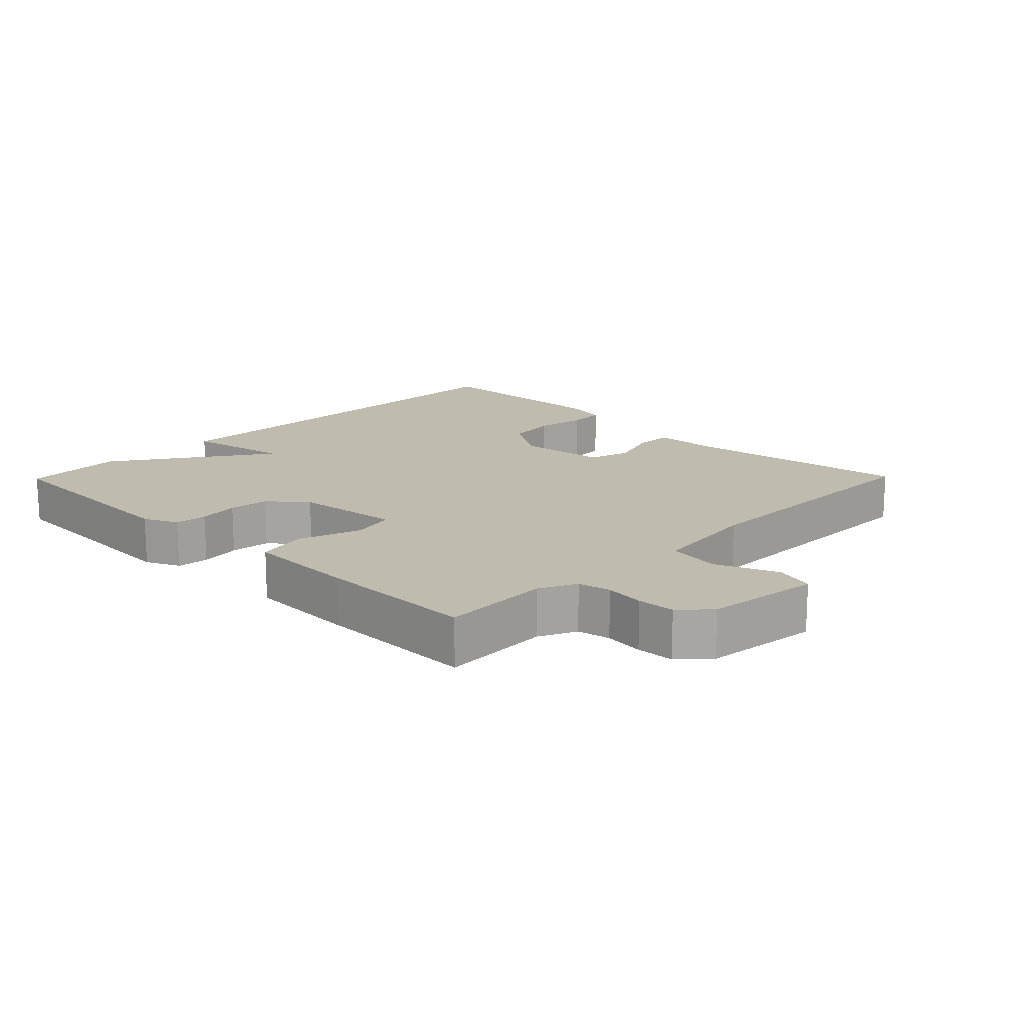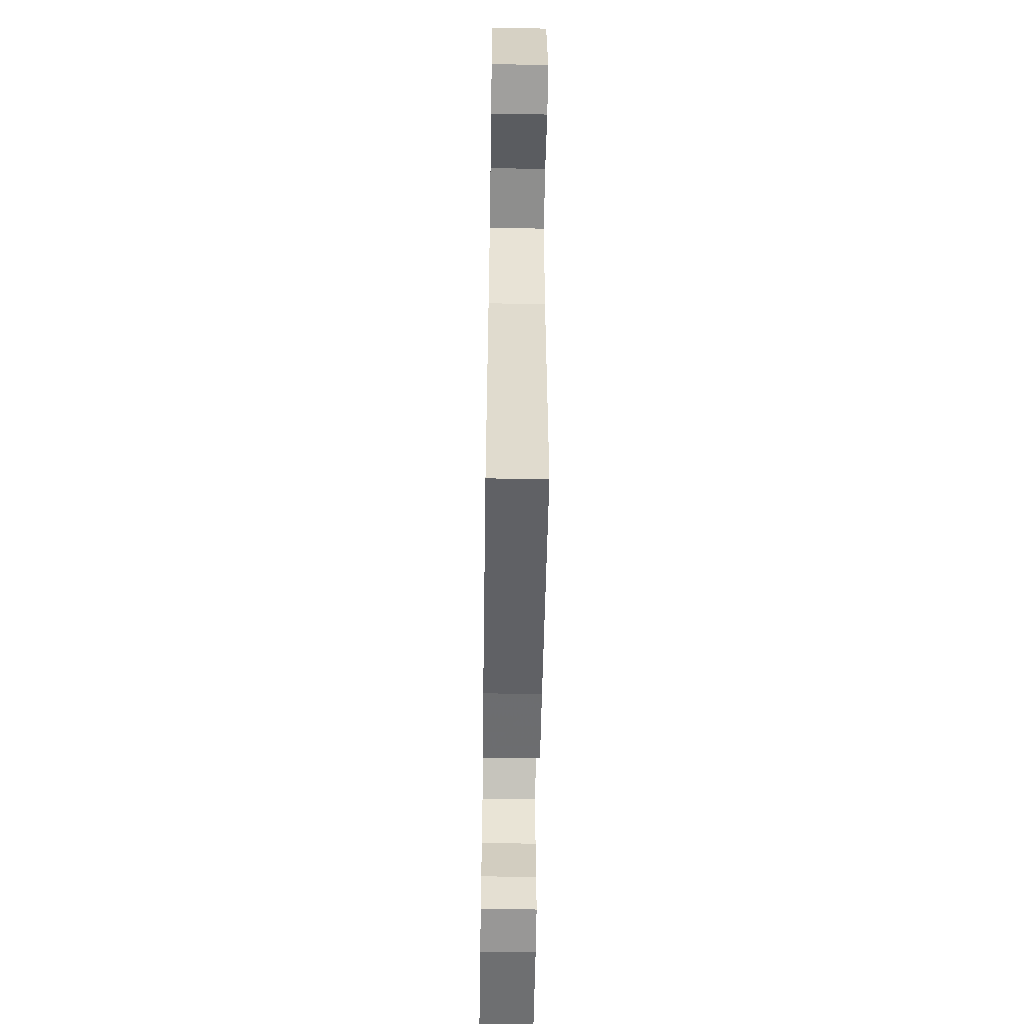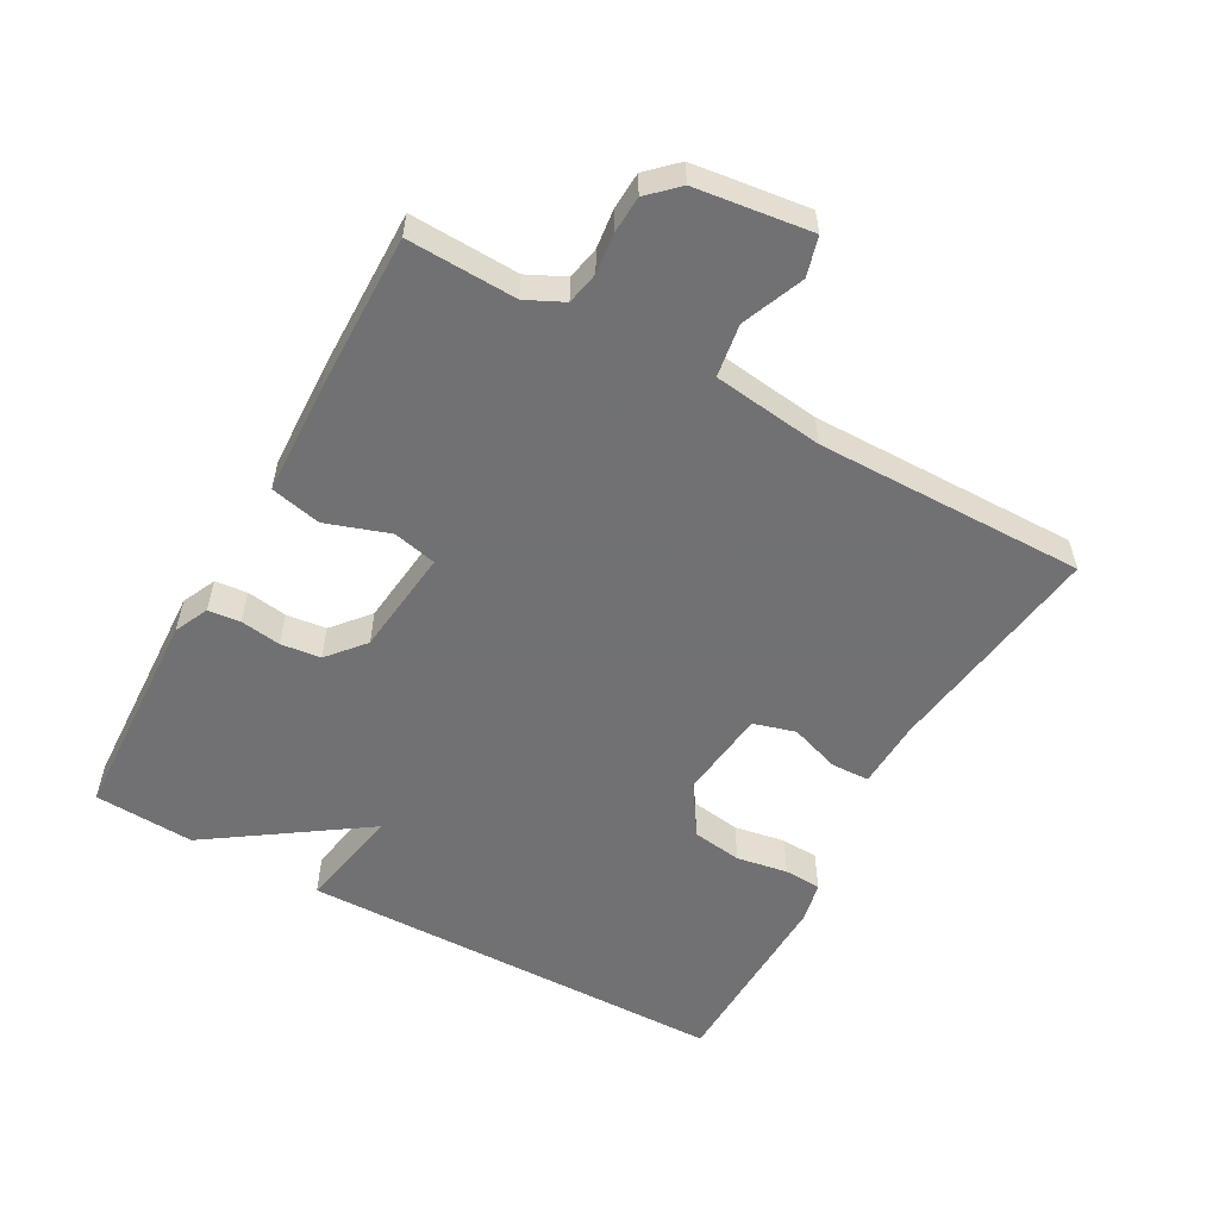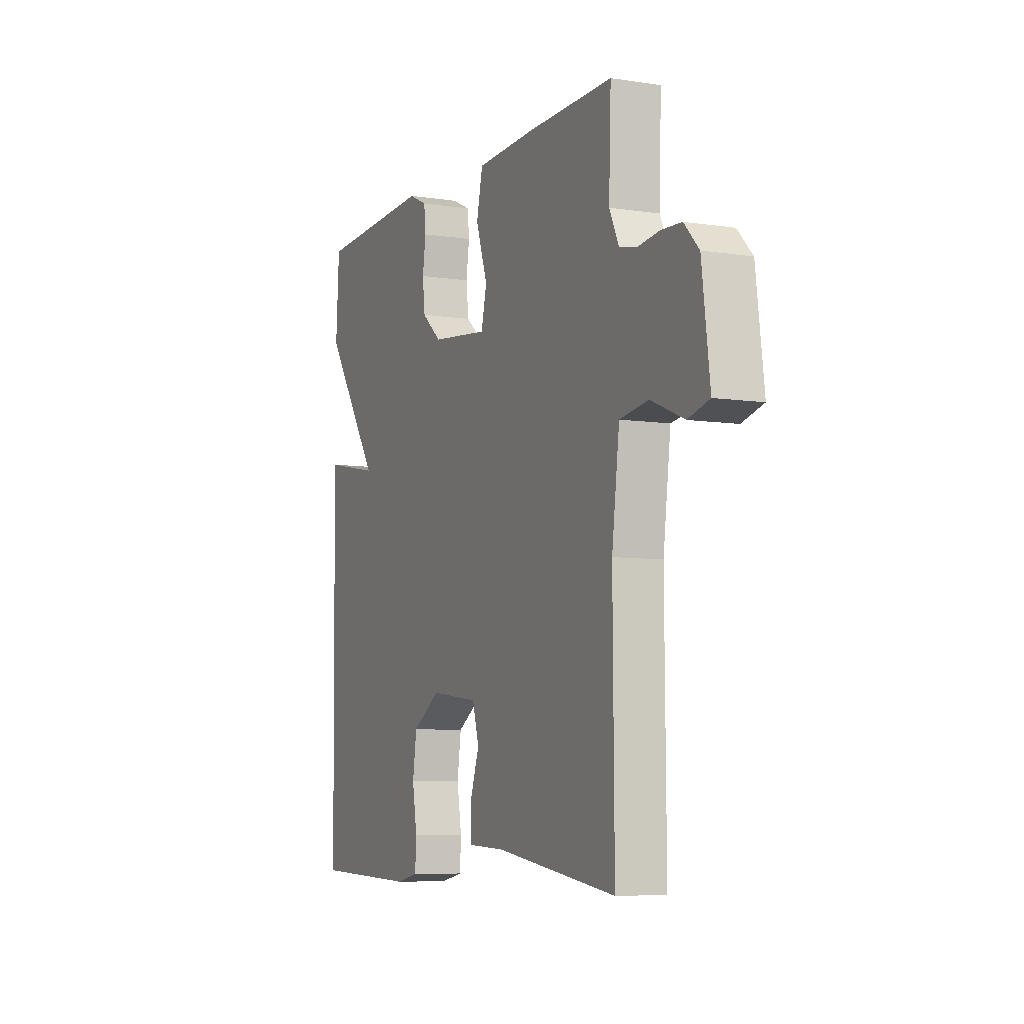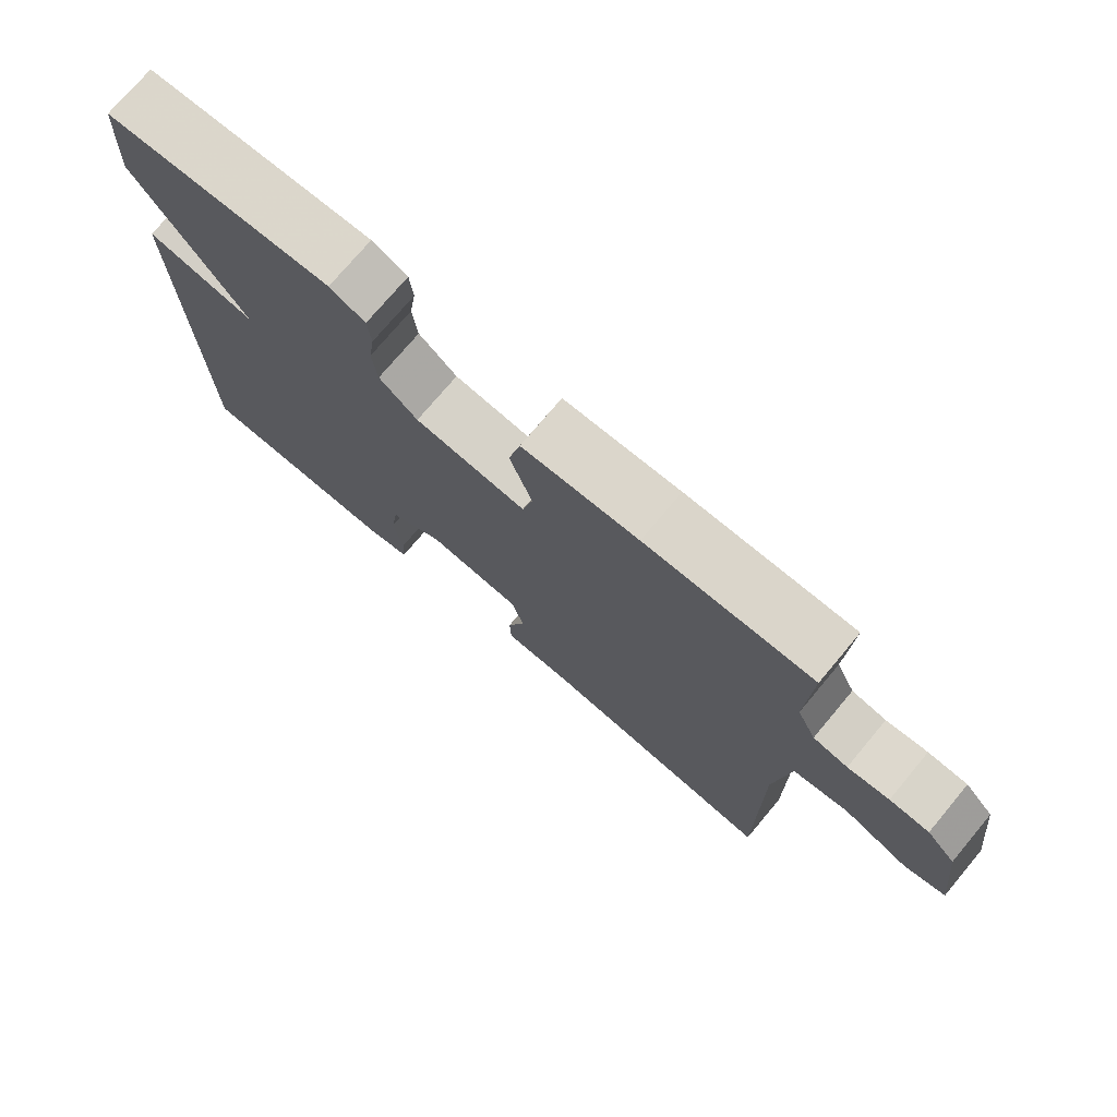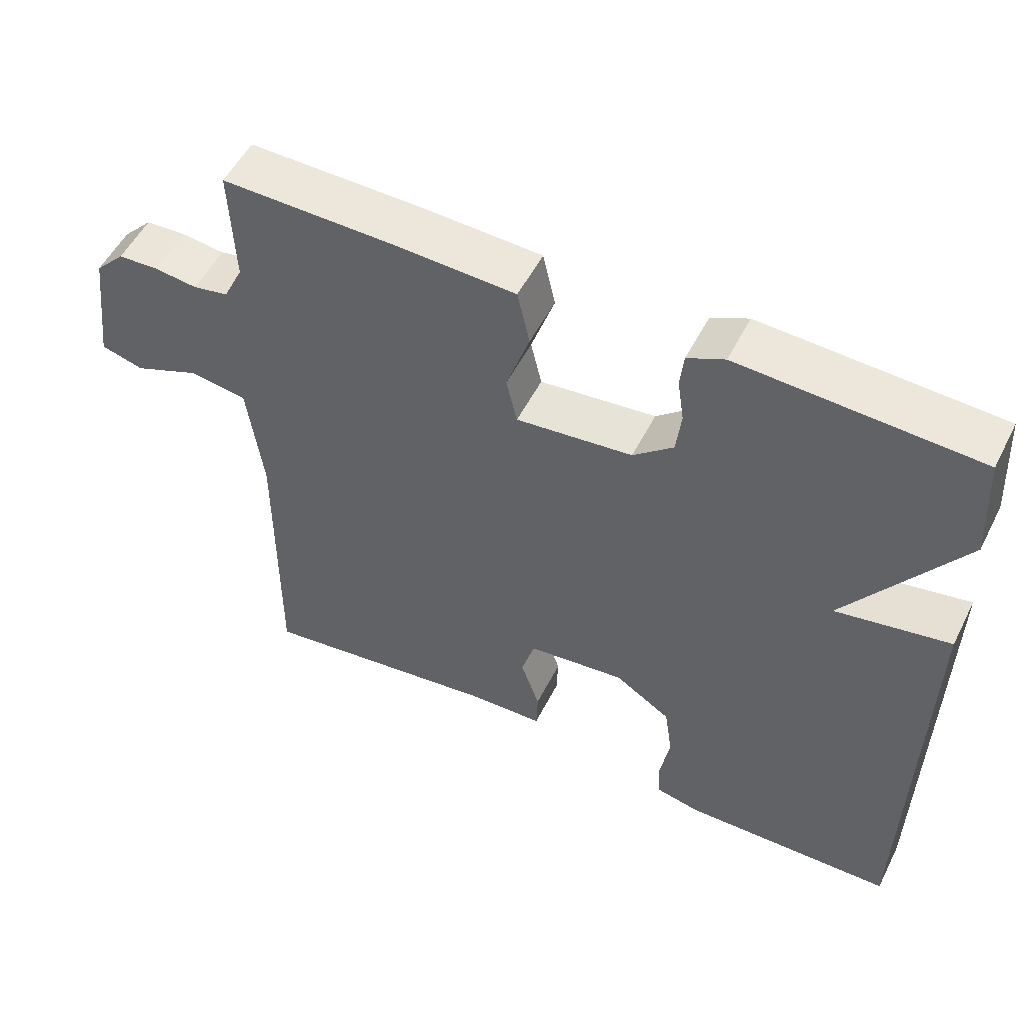
<metadata>
{"format":"obj","ext":"obj","renderer":"f3d","projection":"perspective","resolution":1024,"background":"white","views":[{"elev":16.1,"azim":44.4,"up":"+Y"},{"elev":-56.2,"azim":89.1,"up":"+Z"},{"elev":-55.3,"azim":61.1,"up":"+Y"},{"elev":-7.0,"azim":66.1,"up":"+Z"},{"elev":74.5,"azim":40.0,"up":"+Z"},{"elev":53.3,"azim":-153.4,"up":"+Z"}]}
</metadata>
<code>
v -0.5 0.07 -0.5
v -0.509 0.07 0.149
v -0.352 0.07 0.119
v -0.509 0.07 0.349
v -0.5 0.07 0.5
v -0.174 0.07 0.514
v -0.123 0.07 0.49
v -0.118 0.07 0.442
v -0.127 0.07 0.381
v -0.12 0.07 0.321
v -0.065 0.07 0.274
v 0.095 0.07 0.256
v 0.11 0.07 0.321
v 0.078 0.07 0.416
v 0.095 0.07 0.492
v 0.261 0.07 0.498
v 0.5 0.07 0.5
v 0.494 0.07 0.337
v 0.521 0.07 0.281
v 0.57 0.07 0.271
v 0.629 0.07 0.278
v 0.685 0.07 0.275
v 0.726 0.07 0.232
v 0.748 0.07 0.059
v 0.689 0.07 0.043
v 0.597 0.07 0.081
v 0.518 0.07 0.069
v 0.497 0.07 -0.096
v 0.5 0.07 -0.5
v 0.164 0.07 -0.453
v 0.061 0.07 -0.449
v 0.059 0.07 -0.392
v 0.085 0.07 -0.316
v 0.067 0.07 -0.253
v -0.068 0.07 -0.237
v -0.145 0.07 -0.287
v -0.156 0.07 -0.362
v -0.143 0.07 -0.439
v -0.146 0.07 -0.495
v -0.207 0.07 -0.508
v -0.5 0 -0.5
v -0.509 0 0.149
v -0.352 0 0.119
v -0.509 0 0.349
v -0.5 0 0.5
v -0.174 0 0.514
v -0.123 0 0.49
v -0.118 0 0.442
v -0.127 0 0.381
v -0.12 0 0.321
v -0.065 0 0.274
v 0.095 0 0.256
v 0.11 0 0.321
v 0.078 0 0.416
v 0.095 0 0.492
v 0.261 0 0.498
v 0.5 0 0.5
v 0.494 0 0.337
v 0.521 0 0.281
v 0.57 0 0.271
v 0.629 0 0.278
v 0.685 0 0.275
v 0.726 0 0.232
v 0.748 0 0.059
v 0.689 0 0.043
v 0.597 0 0.081
v 0.518 0 0.069
v 0.497 0 -0.096
v 0.5 0 -0.5
v 0.164 0 -0.453
v 0.061 0 -0.449
v 0.059 0 -0.392
v 0.085 0 -0.316
v 0.067 0 -0.253
v -0.068 0 -0.237
v -0.145 0 -0.287
v -0.156 0 -0.362
v -0.143 0 -0.439
v -0.146 0 -0.495
v -0.207 0 -0.508
f 1 2 3
f 40 1 3
f 39 40 3
f 38 39 3
f 37 38 3
f 36 37 3
f 35 36 3
f 3 4 5
f 35 3 5
f 34 35 5
f 30 31 32 33
f 30 33 34
f 29 30 34
f 28 29 34
f 27 28 34
f 24 25 26
f 23 24 26
f 22 23 26
f 21 22 26
f 20 21 26
f 19 20 26 27
f 18 19 27 34
f 16 17 18
f 15 16 18
f 14 15 18
f 13 14 18
f 12 13 18 34
f 7 8 9
f 6 7 9
f 5 6 9
f 5 9 10
f 34 5 10 11
f 11 12 34
f 43 42 41
f 43 41 80
f 43 80 79
f 43 79 78
f 43 78 77
f 43 77 76
f 43 76 75
f 45 44 43
f 45 43 75
f 45 75 74
f 73 72 71 70
f 74 73 70
f 74 70 69
f 74 69 68
f 74 68 67
f 66 65 64
f 66 64 63
f 66 63 62
f 66 62 61
f 66 61 60
f 67 66 60 59
f 74 67 59 58
f 58 57 56
f 58 56 55
f 58 55 54
f 58 54 53
f 74 58 53 52
f 49 48 47
f 49 47 46
f 49 46 45
f 50 49 45
f 51 50 45 74
f 74 52 51
f 1 41 42 2
f 2 42 43 3
f 3 43 44 4
f 4 44 45 5
f 5 45 46 6
f 6 46 47 7
f 7 47 48 8
f 8 48 49 9
f 9 49 50 10
f 10 50 51 11
f 11 51 52 12
f 12 52 53 13
f 13 53 54 14
f 14 54 55 15
f 15 55 56 16
f 16 56 57 17
f 17 57 58 18
f 18 58 59 19
f 19 59 60 20
f 20 60 61 21
f 21 61 62 22
f 22 62 63 23
f 23 63 64 24
f 24 64 65 25
f 25 65 66 26
f 26 66 67 27
f 27 67 68 28
f 28 68 69 29
f 29 69 70 30
f 30 70 71 31
f 31 71 72 32
f 32 72 73 33
f 33 73 74 34
f 34 74 75 35
f 35 75 76 36
f 36 76 77 37
f 37 77 78 38
f 38 78 79 39
f 39 79 80 40
f 40 80 41 1

</code>
